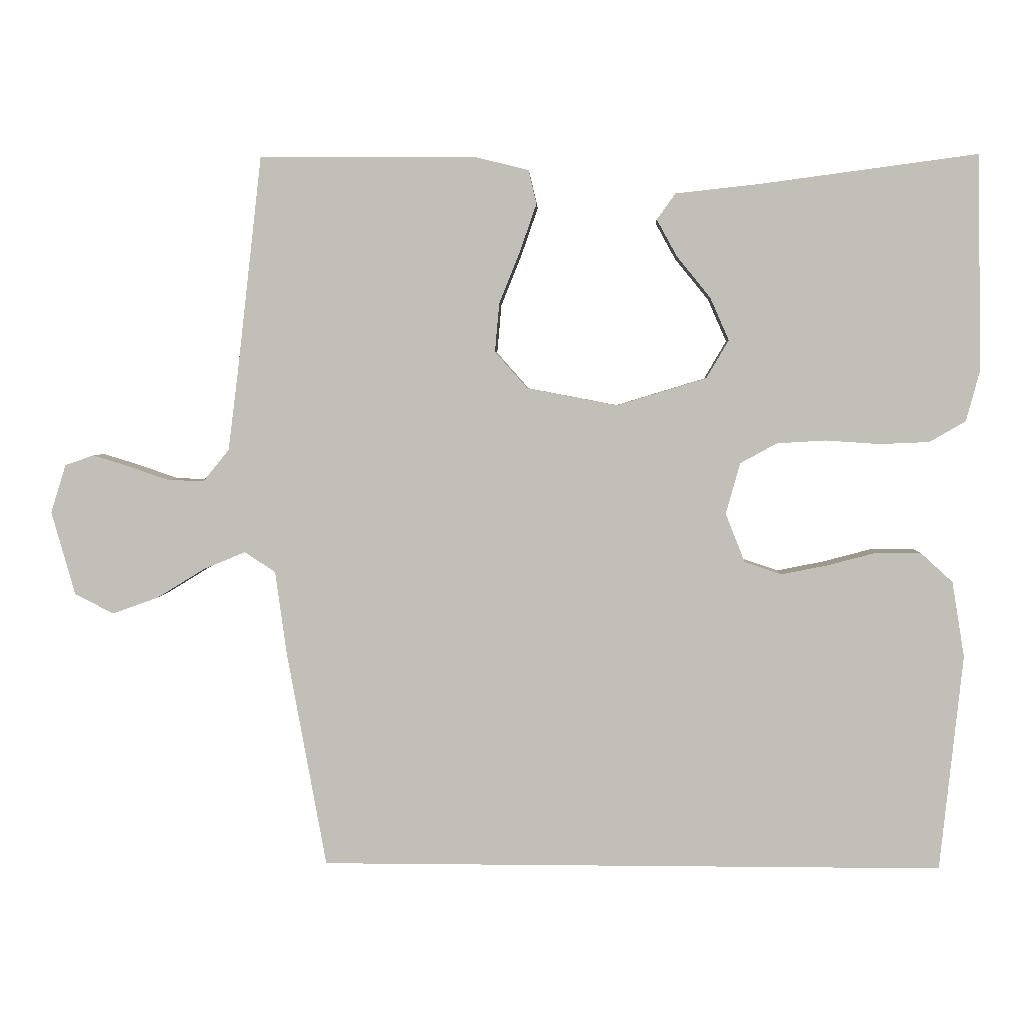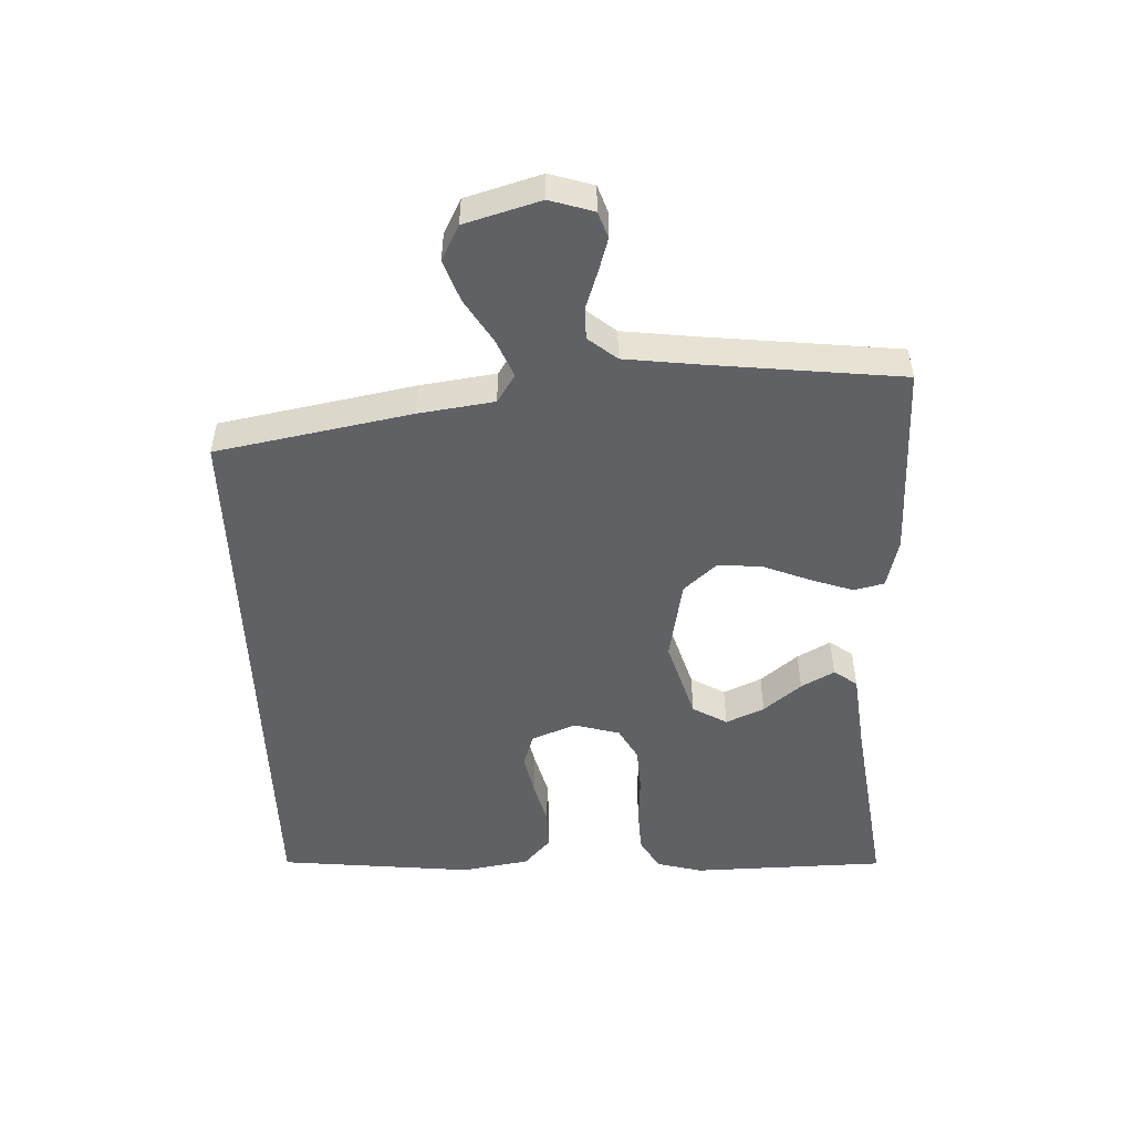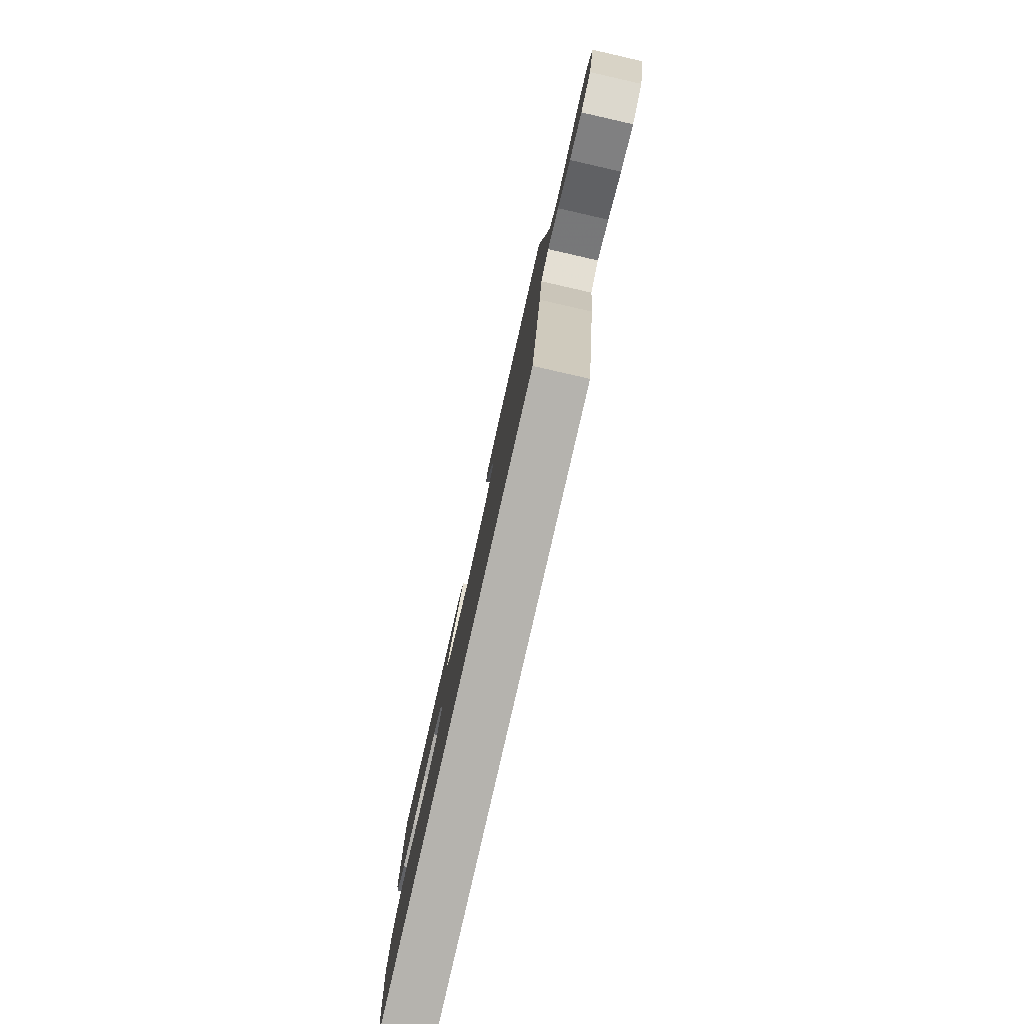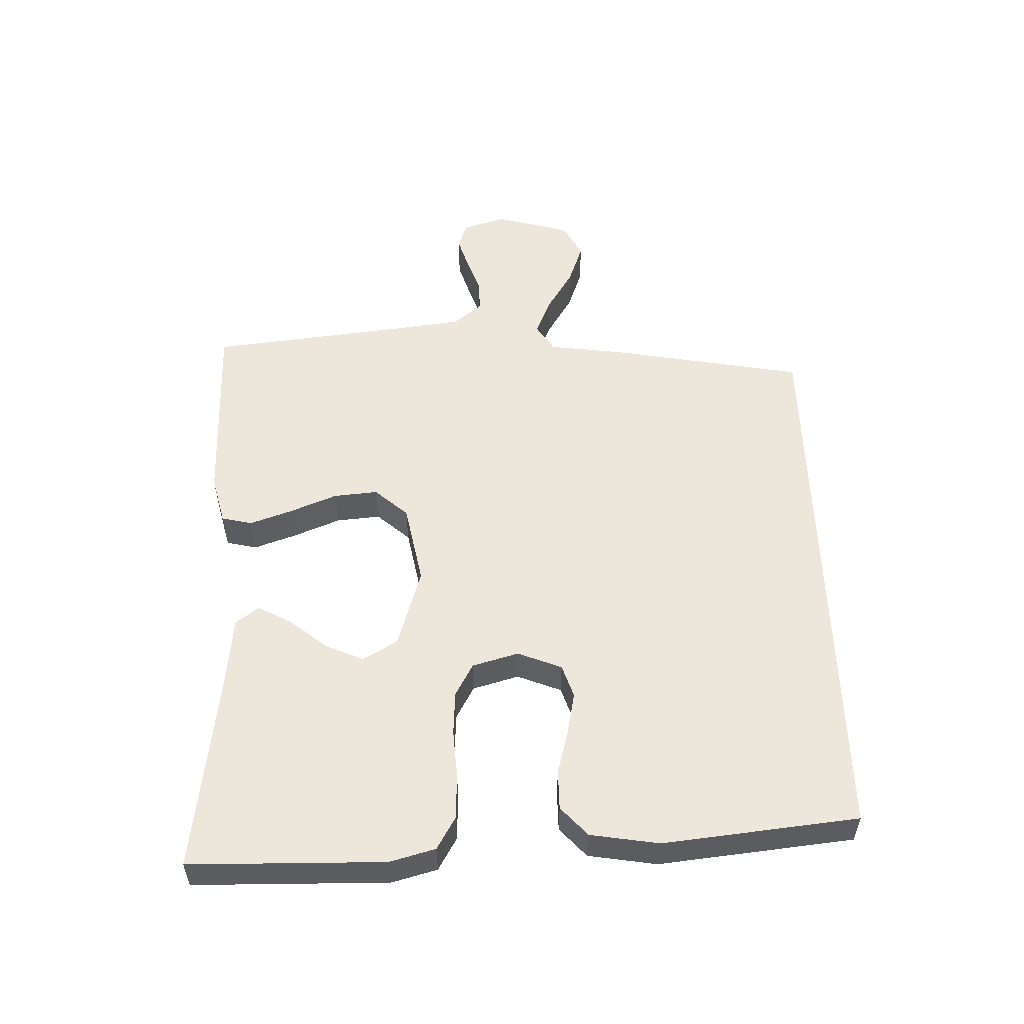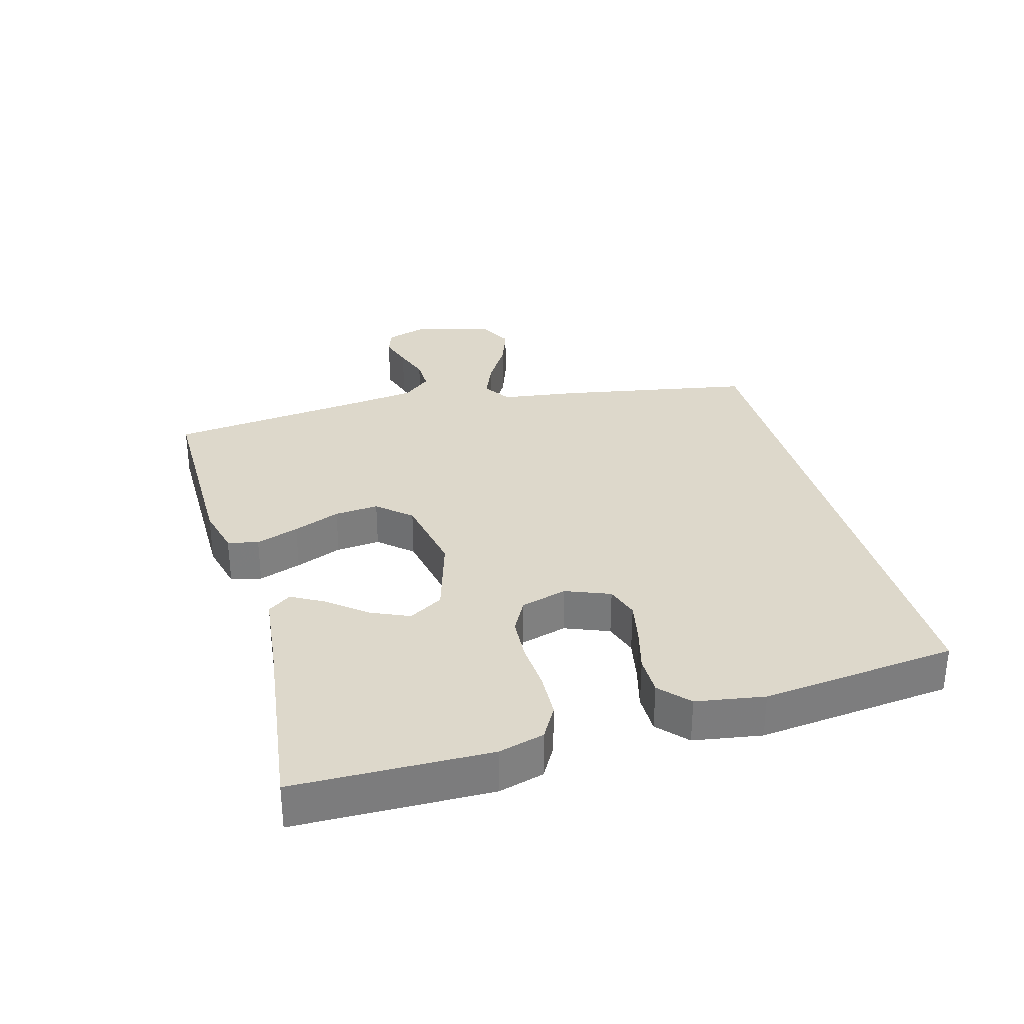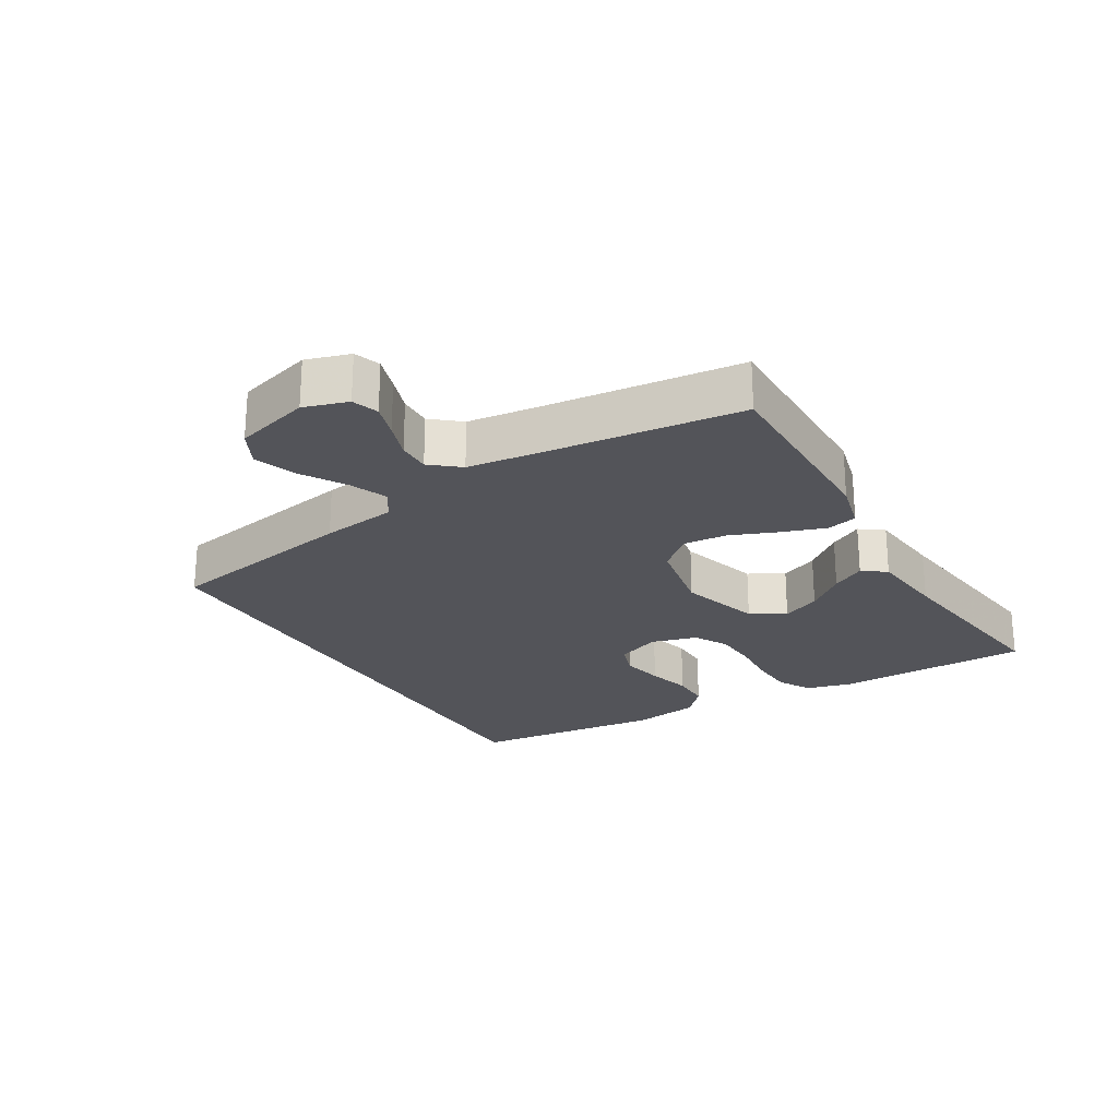
<metadata>
{"format":"obj","ext":"obj","renderer":"f3d","projection":"perspective","resolution":1024,"background":"white","views":[{"elev":3.1,"azim":2.3,"up":"+Z"},{"elev":-50.3,"azim":-87.6,"up":"+Y"},{"elev":-79.9,"azim":-102.8,"up":"+Z"},{"elev":53.9,"azim":88.3,"up":"+Y"},{"elev":31.5,"azim":74.5,"up":"+Y"},{"elev":-23.8,"azim":-59.3,"up":"+Y"}]}
</metadata>
<code>
v -0.5 0.07 0.5
v -0.2 0.07 0.499
v -0.124 0.07 0.48
v -0.113 0.07 0.433
v -0.136 0.07 0.367
v -0.165 0.07 0.295
v -0.171 0.07 0.227
v -0.126 0.07 0.176
v 0 0.07 0.152
v 0.125 0.07 0.19
v 0.156 0.07 0.243
v 0.13 0.07 0.302
v 0.083 0.07 0.36
v 0.055 0.07 0.411
v 0.081 0.07 0.447
v 0.2 0.07 0.46
v 0.5 0.07 0.5
v 0.505 0.07 0.2
v 0.486 0.07 0.13
v 0.436 0.07 0.101
v 0.367 0.07 0.098
v 0.292 0.07 0.103
v 0.224 0.07 0.099
v 0.173 0.07 0.071
v 0.153 0.07 0
v 0.18 0.07 -0.068
v 0.231 0.07 -0.085
v 0.296 0.07 -0.072
v 0.364 0.07 -0.054
v 0.425 0.07 -0.054
v 0.47 0.07 -0.095
v 0.487 0.07 -0.2
v 0.455 0.07 -0.5
v -0.412 0.07 -0.5
v -0.467 0.07 -0.2
v -0.483 0.07 -0.084
v -0.526 0.07 -0.056
v -0.584 0.07 -0.08
v -0.651 0.07 -0.121
v -0.715 0.07 -0.144
v -0.769 0.07 -0.116
v -0.802 0.07 0
v -0.781 0.07 0.067
v -0.741 0.07 0.081
v -0.689 0.07 0.065
v -0.634 0.07 0.046
v -0.584 0.07 0.045
v -0.548 0.07 0.089
v -0.534 0.07 0.2
v -0.5 0 0.5
v -0.2 0 0.499
v -0.124 0 0.48
v -0.113 0 0.433
v -0.136 0 0.367
v -0.165 0 0.295
v -0.171 0 0.227
v -0.126 0 0.176
v 0 0 0.152
v 0.125 0 0.19
v 0.156 0 0.243
v 0.13 0 0.302
v 0.083 0 0.36
v 0.055 0 0.411
v 0.081 0 0.447
v 0.2 0 0.46
v 0.5 0 0.5
v 0.505 0 0.2
v 0.486 0 0.13
v 0.436 0 0.101
v 0.367 0 0.098
v 0.292 0 0.103
v 0.224 0 0.099
v 0.173 0 0.071
v 0.153 0 0
v 0.18 0 -0.068
v 0.231 0 -0.085
v 0.296 0 -0.072
v 0.364 0 -0.054
v 0.425 0 -0.054
v 0.47 0 -0.095
v 0.487 0 -0.2
v 0.455 0 -0.5
v -0.412 0 -0.5
v -0.467 0 -0.2
v -0.483 0 -0.084
v -0.526 0 -0.056
v -0.584 0 -0.08
v -0.651 0 -0.121
v -0.715 0 -0.144
v -0.769 0 -0.116
v -0.802 0 0
v -0.781 0 0.067
v -0.741 0 0.081
v -0.689 0 0.065
v -0.634 0 0.046
v -0.584 0 0.045
v -0.548 0 0.089
v -0.534 0 0.2
f 43 44 45 46
f 41 42 43 46
f 41 46 47
f 38 39 40 41
f 37 38 41 47
f 36 37 47 48
f 34 35 36
f 33 34 36
f 28 29 30 31
f 27 28 31 32
f 26 27 32 33
f 19 20 21 22
f 19 22 23
f 16 17 18 19
f 16 19 23
f 12 13 14 15
f 11 12 15 16
f 3 4 5 6
f 1 2 3 6
f 49 1 6 7
f 48 49 7 8
f 26 33 36 48
f 25 26 48 8
f 24 25 8 9
f 11 16 23 24
f 10 11 24
f 9 10 24
f 95 94 93 92
f 95 92 91 90
f 96 95 90
f 90 89 88 87
f 96 90 87 86
f 97 96 86 85
f 85 84 83
f 85 83 82
f 80 79 78 77
f 81 80 77 76
f 82 81 76 75
f 71 70 69 68
f 72 71 68
f 68 67 66 65
f 72 68 65
f 64 63 62 61
f 65 64 61 60
f 55 54 53 52
f 55 52 51 50
f 56 55 50 98
f 57 56 98 97
f 97 85 82 75
f 57 97 75 74
f 58 57 74 73
f 73 72 65 60
f 73 60 59
f 73 59 58
f 1 50 51 2
f 2 51 52 3
f 3 52 53 4
f 4 53 54 5
f 5 54 55 6
f 6 55 56 7
f 7 56 57 8
f 8 57 58 9
f 9 58 59 10
f 10 59 60 11
f 11 60 61 12
f 12 61 62 13
f 13 62 63 14
f 14 63 64 15
f 15 64 65 16
f 16 65 66 17
f 17 66 67 18
f 18 67 68 19
f 19 68 69 20
f 20 69 70 21
f 21 70 71 22
f 22 71 72 23
f 23 72 73 24
f 24 73 74 25
f 25 74 75 26
f 26 75 76 27
f 27 76 77 28
f 28 77 78 29
f 29 78 79 30
f 30 79 80 31
f 31 80 81 32
f 32 81 82 33
f 33 82 83 34
f 34 83 84 35
f 35 84 85 36
f 36 85 86 37
f 37 86 87 38
f 38 87 88 39
f 39 88 89 40
f 40 89 90 41
f 41 90 91 42
f 42 91 92 43
f 43 92 93 44
f 44 93 94 45
f 45 94 95 46
f 46 95 96 47
f 47 96 97 48
f 48 97 98 49
f 49 98 50 1

</code>
